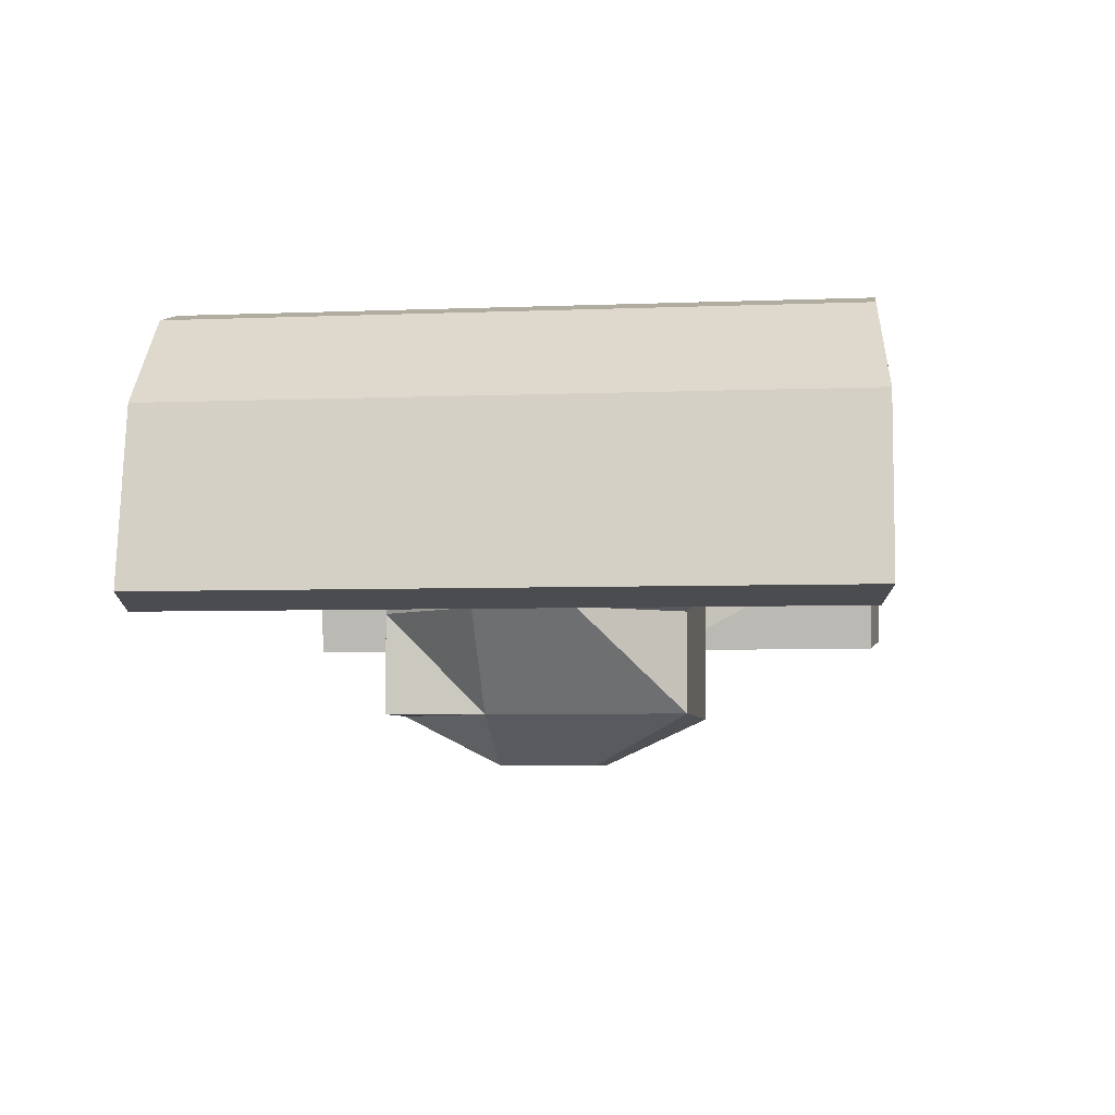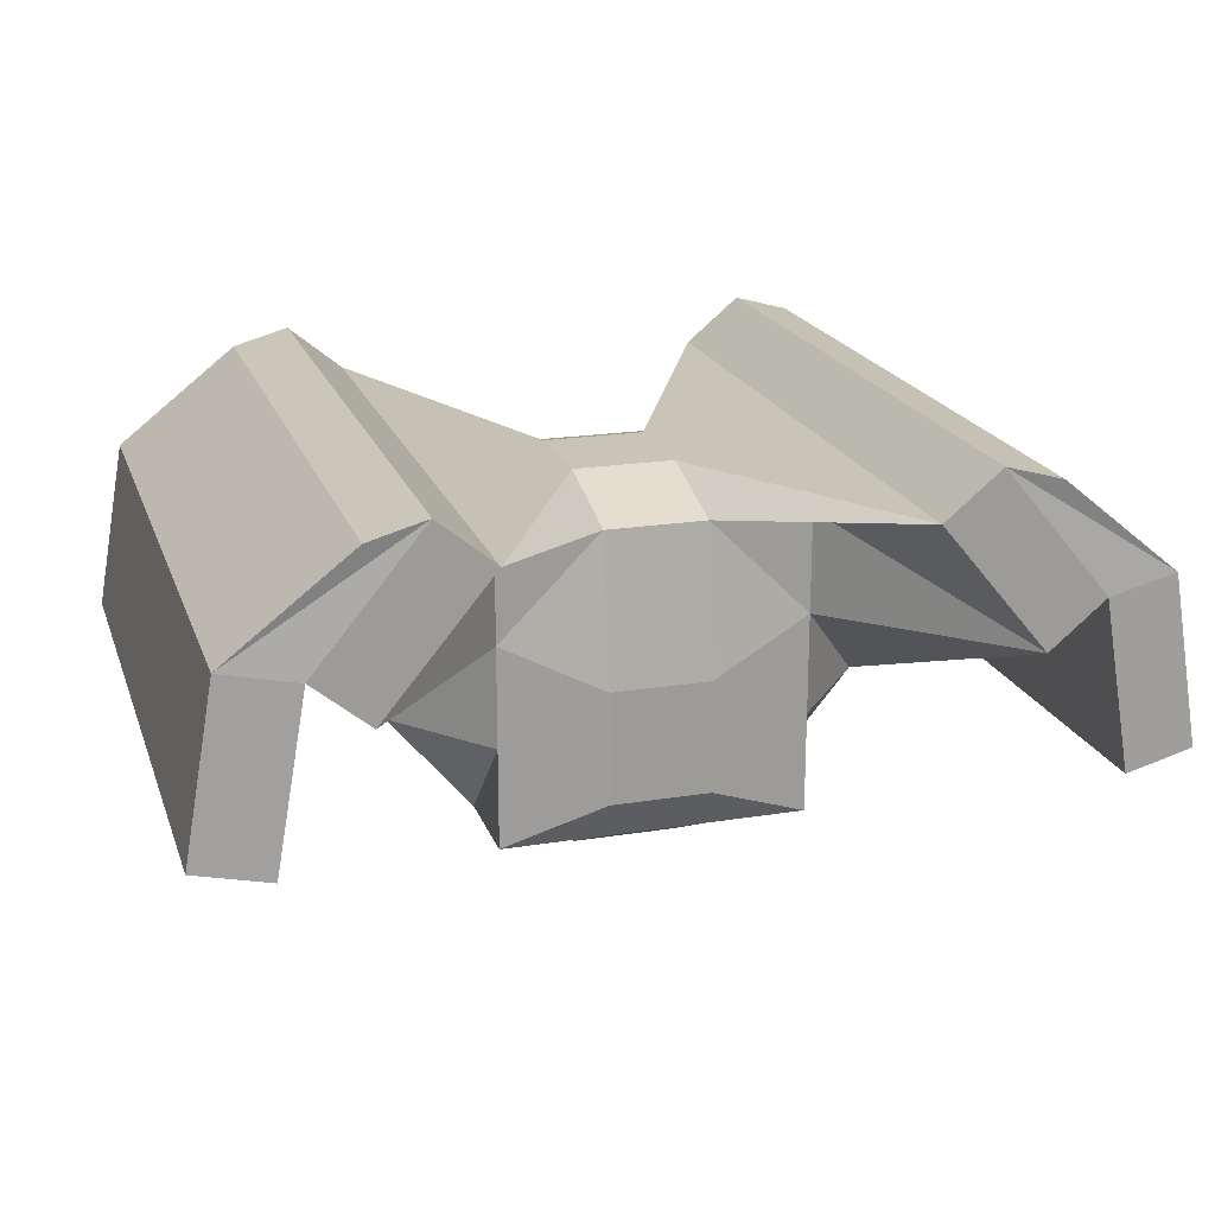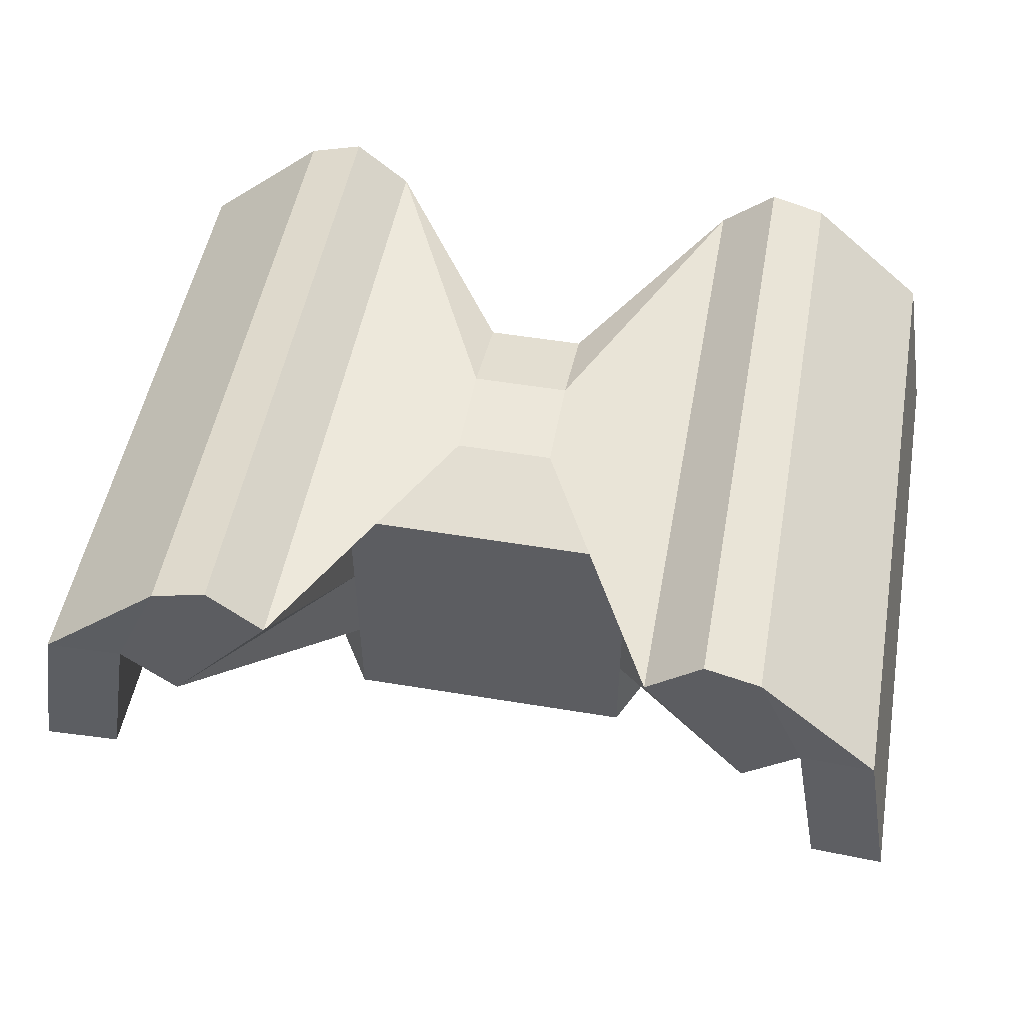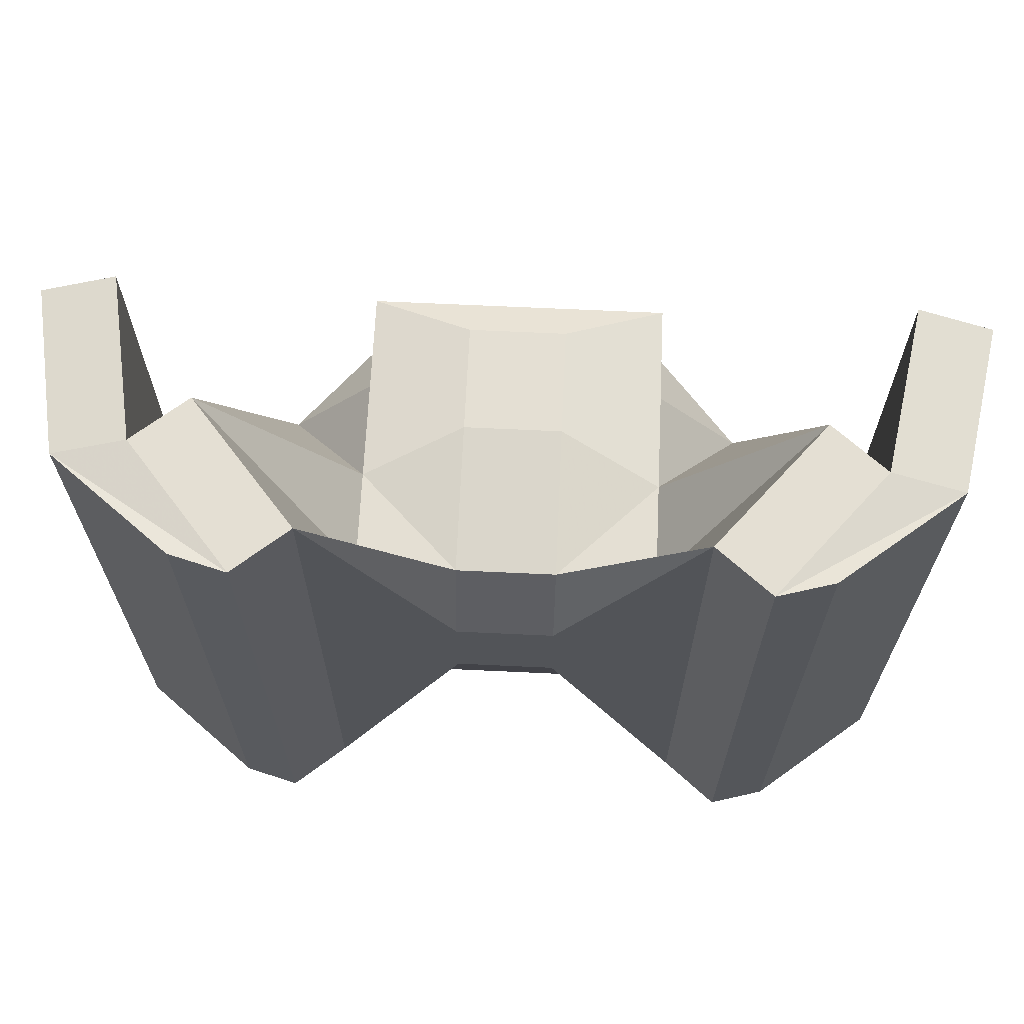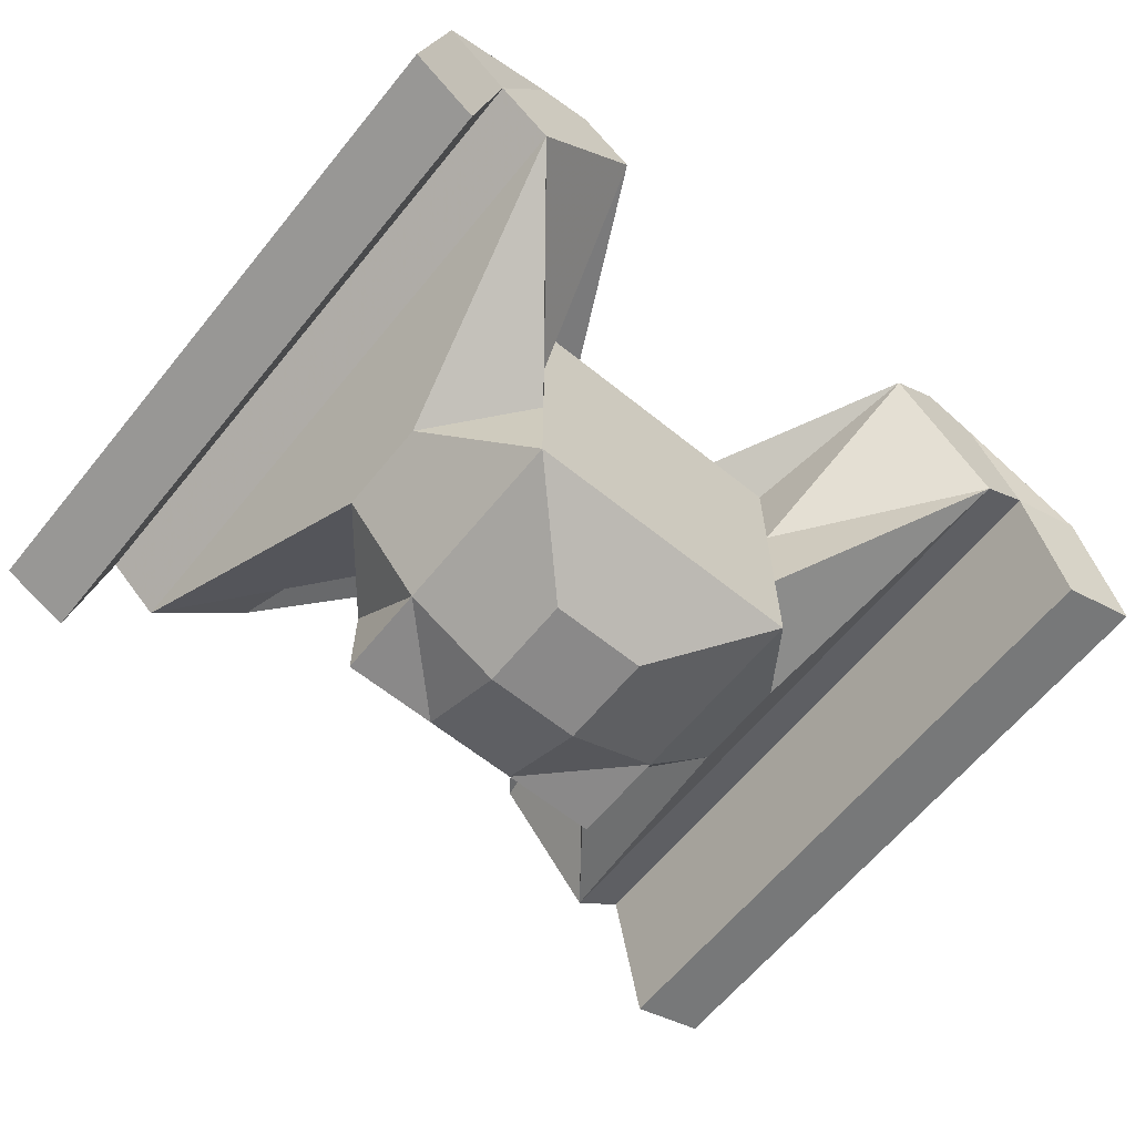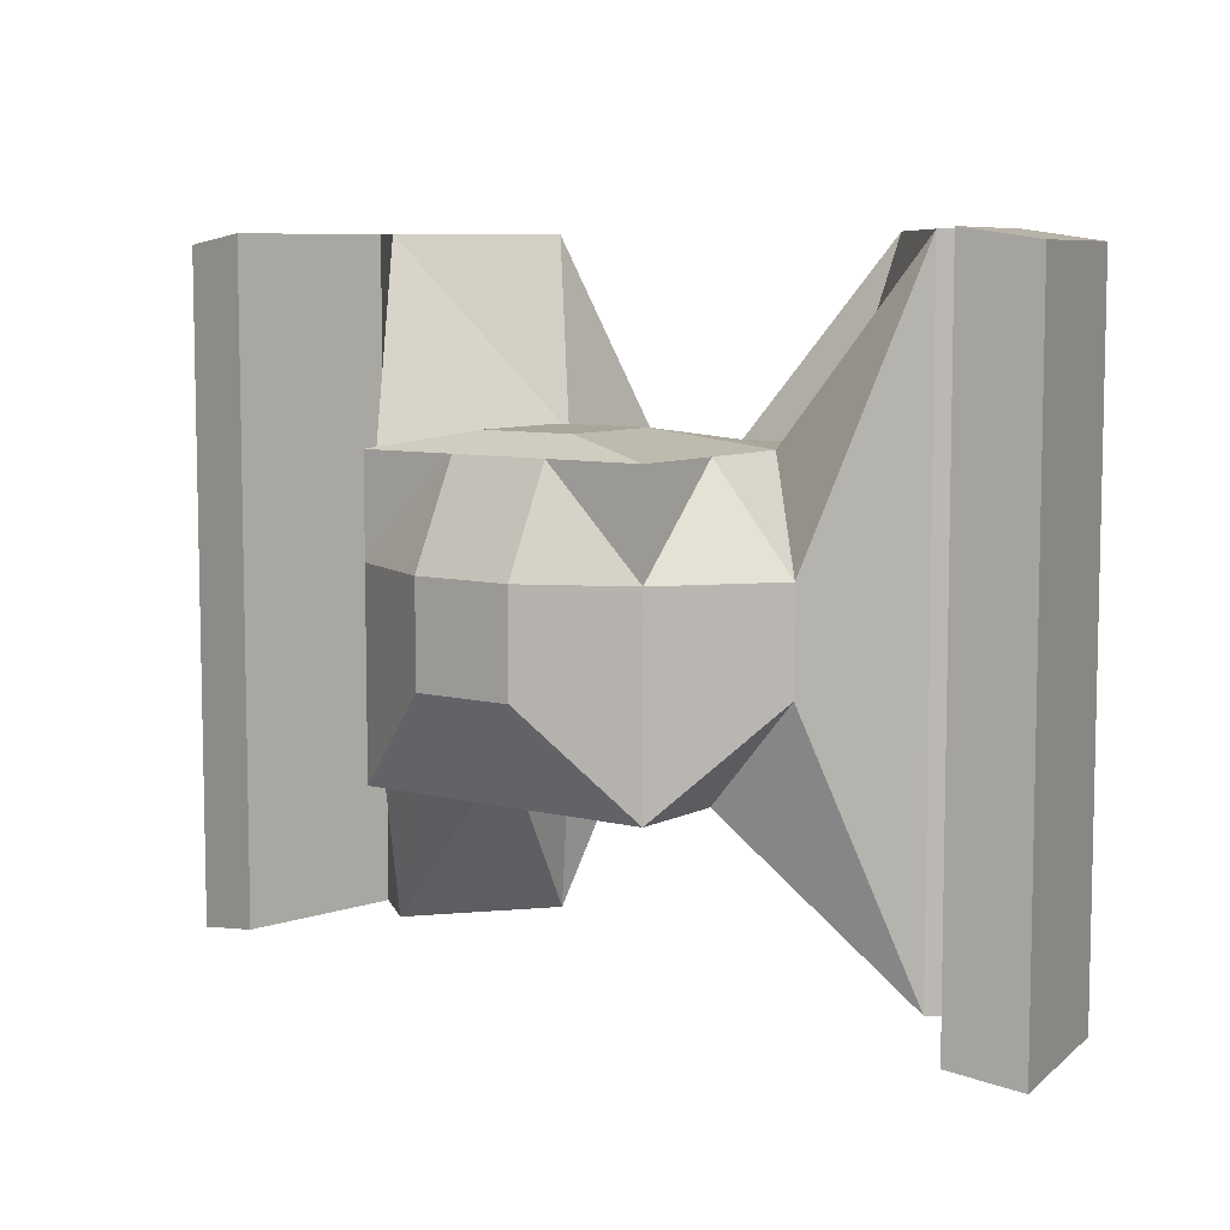
<metadata>
{"format":"obj","ext":"obj","renderer":"f3d","projection":"perspective","resolution":1024,"background":"white","views":[{"elev":-5.2,"azim":97.3,"up":"+Y"},{"elev":19.9,"azim":-16.7,"up":"+Y"},{"elev":50.9,"azim":-169.7,"up":"+Y"},{"elev":66.7,"azim":-177.3,"up":"+Z"},{"elev":-63.3,"azim":140.8,"up":"+Y"},{"elev":7.6,"azim":35.9,"up":"+Z"}]}
</metadata>
<code>
o Cube_Cube.001
v 1 -1 -1
v -1 -1 -1
v 1 -1 1
v -1 -1 1
v 1 1 -1
v -1 1 -1
v 1 1 1
v -1 1 1
v 0.3333 -1 1
v -0.3333 -1 1
v 1 -1 -0.3333
v -1 -1 -0.3333
v 1 -1 0.3333
v -1 -1 0.3333
v 0.3333 -1 -1
v -0.3333 -1 -1
v 1.276 1.276 -2.235
v -1.276 1.276 -2.235
v 1.276 1.276 2.264
v -1.276 1.276 2.264
v 0.3333 1 1
v -0.3333 1 1
v 0.3333 1 -1
v -0.3333 1 -1
v 1 -0.3333 1
v -1 -0.3333 1
v 1 0.3333 1
v -1 0.3333 1
v 1 -0.3333 -1
v -1 -0.3333 -1
v 1 0.3333 -1
v -1 0.3333 -1
v 0.3333 -1.337 -0.3333
v -0.3333 -1.337 -0.3333
v 0.3333 -1.337 0.3333
v -0.3333 -1.337 0.3333
v 0.3333 1.188 -0.3333
v -0.3333 1.188 -0.3333
v 0.3333 1.188 0.3333
v -0.3333 1.188 0.3333
v 1.554 -0.3333 -0.3333
v -1.554 -0.3333 -0.3333
v 1.982 0.4253 -2.235
v -1.982 0.4253 -2.235
v 1.554 -0.3333 0.3333
v -1.554 -0.3333 0.3333
v 1.982 0.4253 2.264
v -1.982 0.4253 2.264
v 0.3306 -0.738 1.124
v -0.3306 -0.738 1.124
v 0.3306 0.006579 1.124
v -0.3306 0.006579 1.124
v 0.3333 0.3333 -1
v -0.3333 0.3333 -1
v 0.3333 -0.3333 -1
v -0.3333 -0.3333 -1
v 0 -1 1
v 0 -1 -1
v 0 1 1
v 0 1 -1
v 0 -1.337 0.3333
v 0 -1.337 -0.3333
v 0 1.188 -0.3333
v 0 1.188 0.3333
v -0.04164 0.006579 1.124
v 0.04164 0.006579 1.124
v -0.04164 -0.738 1.124
v 0.04164 -0.738 1.124
v 0 -0.3333 -1
v 0 0.3333 -1
v 2.351 0.7318 -2.235
v -2.351 0.7318 -2.235
v 2.351 0.7318 2.264
v -2.351 0.7318 2.264
v 1.645 1.582 2.264
v -1.645 1.582 2.264
v 1.645 1.582 -2.235
v -1.645 1.582 -2.235
v 2.022 1.477 -2.235
v -2.022 1.477 -2.235
v 2.022 1.477 2.264
v -2.022 1.477 2.264
v 2.834 0.8168 -2.306
v -2.834 0.8168 -2.306
v 2.834 0.8168 2.194
v -2.834 0.8168 2.194
v 3.035 -0.3248 -2.306
v -3.035 -0.3248 -2.306
v 3.035 -0.3248 2.194
v -3.035 -0.3248 2.194
v 2.552 -0.4097 2.264
v -2.552 -0.4097 2.264
v 2.552 -0.4097 -2.235
v -2.552 -0.4097 -2.235
f 13 3 9 35
f 10 4 14 36
f 11 13 35 33
f 36 14 12 34
f 1 11 33 15
f 34 12 2 16
f 5 23 37 17
f 38 24 6 18
f 17 37 39 19
f 40 38 18 20
f 19 39 21 7
f 22 40 20 8
f 31 5 17 43
f 18 6 32 44
f 29 31 43 41
f 44 32 30 42
f 1 29 41 11
f 42 30 2 12
f 41 43 47 45
f 48 44 42 46
f 11 41 45 13
f 46 42 12 14
f 47 19 7 27
f 8 20 48 28
f 45 47 27 25
f 28 48 46 26
f 13 45 25 3
f 26 46 14 4
f 27 7 21 51
f 22 8 28 52
f 25 27 51 49
f 52 28 26 50
f 3 25 49 9
f 50 26 4 10
f 29 1 15 55
f 16 2 30 56
f 31 29 55 53
f 56 30 32 54
f 5 31 53 23
f 54 32 6 24
f 9 57 61 35
f 61 57 10 36
f 35 61 62 33
f 62 61 36 34
f 33 62 58 15
f 58 62 34 16
f 23 60 63 37
f 63 60 24 38
f 37 63 64 39
f 64 63 38 40
f 39 64 59 21
f 59 64 40 22
f 21 59 65 51
f 66 59 22 52
f 51 65 67 49
f 68 66 52 50
f 49 67 57 9
f 57 68 50 10
f 15 58 69 55
f 69 58 16 56
f 55 69 70 53
f 70 69 56 54
f 53 70 60 23
f 60 70 54 24
f 47 43 71 73
f 72 44 48 74
f 19 47 73 75
f 74 48 20 76
f 43 17 77 71
f 78 18 44 72
f 17 19 75 77
f 76 20 18 78
f 77 75 81 79
f 82 76 78 80
f 71 77 79 83
f 80 78 72 84
f 75 73 85 81
f 86 74 76 82
f 83 79 81 85
f 82 80 84 86
f 83 85 89 87
f 90 86 84 88
f 85 73 91 89
f 92 74 86 90
f 71 83 87 93
f 88 84 72 94
f 73 71 93 91
f 94 72 74 92
f 91 93 87 89
f 88 94 92 90

</code>
